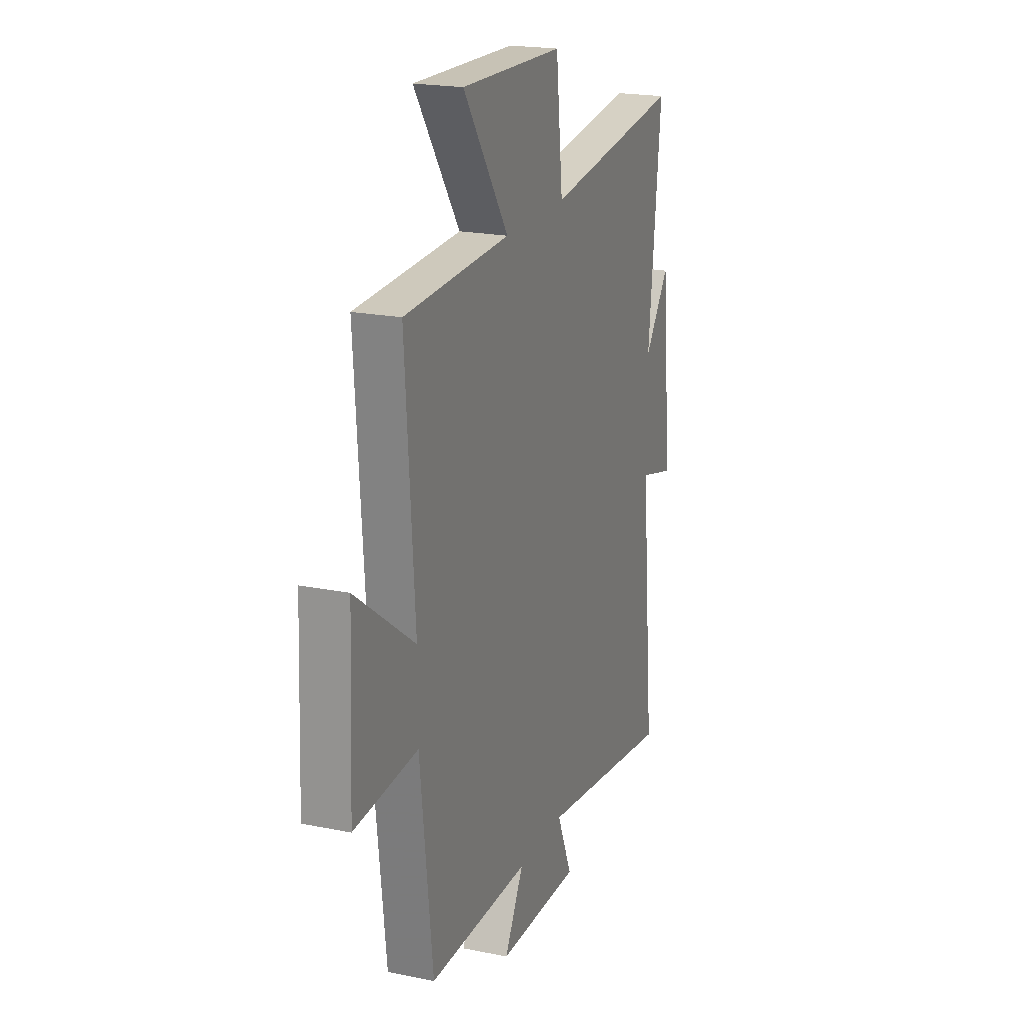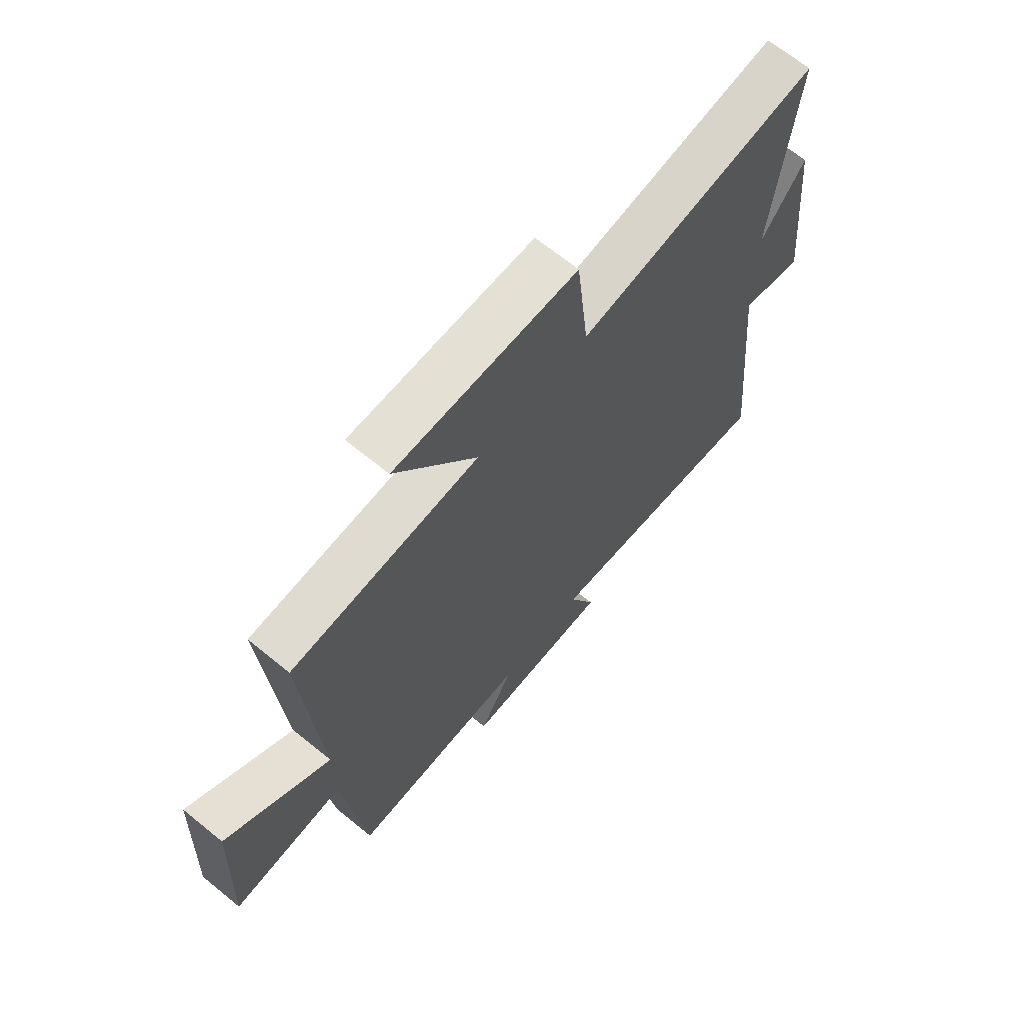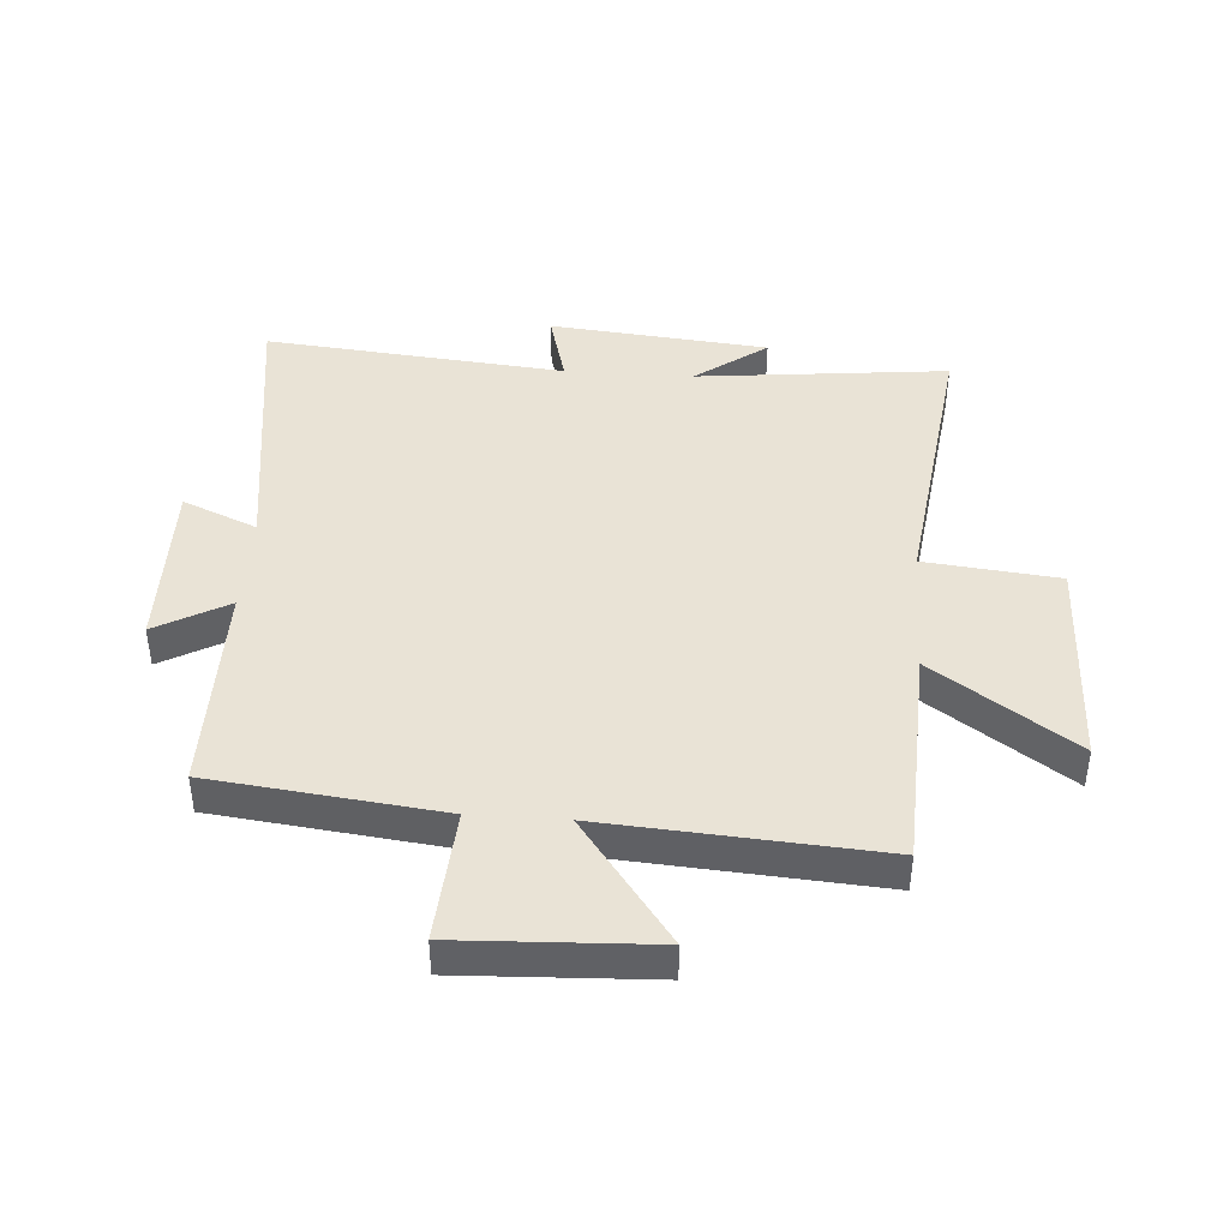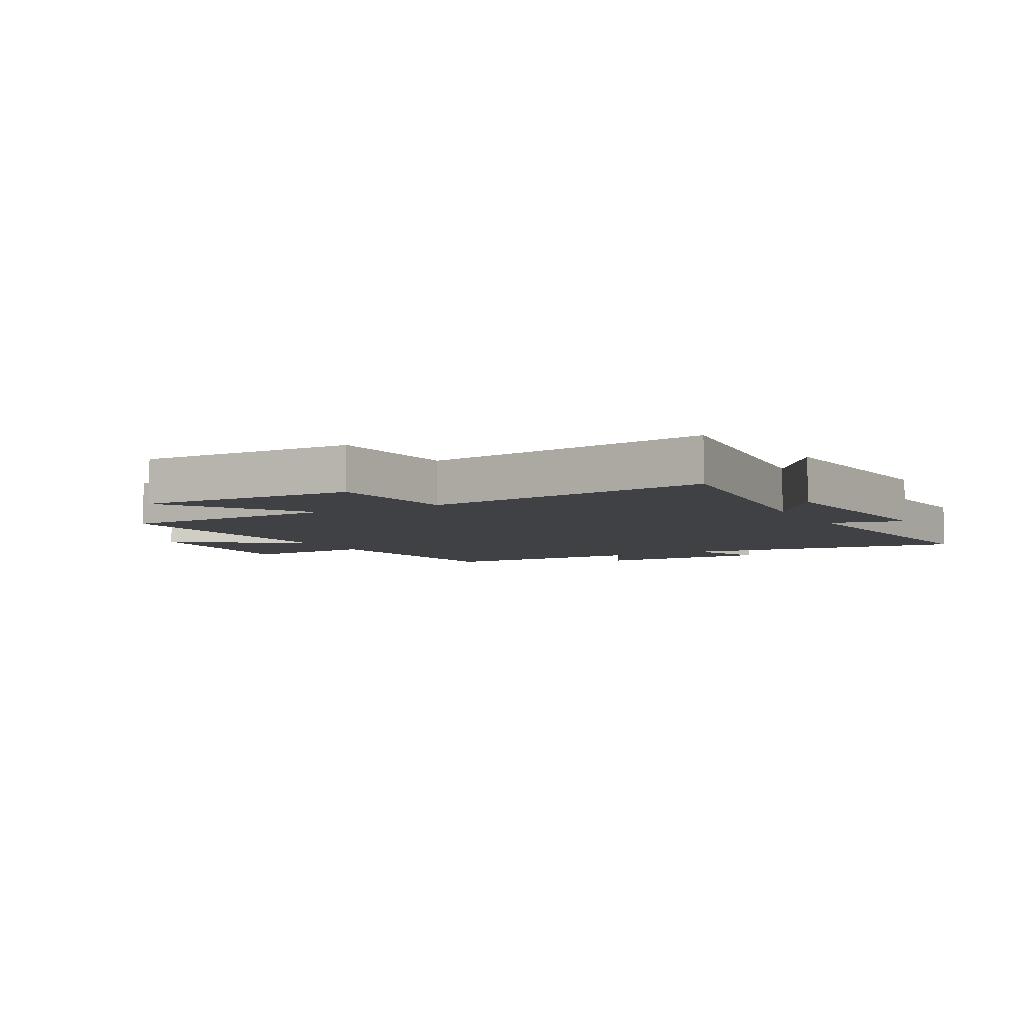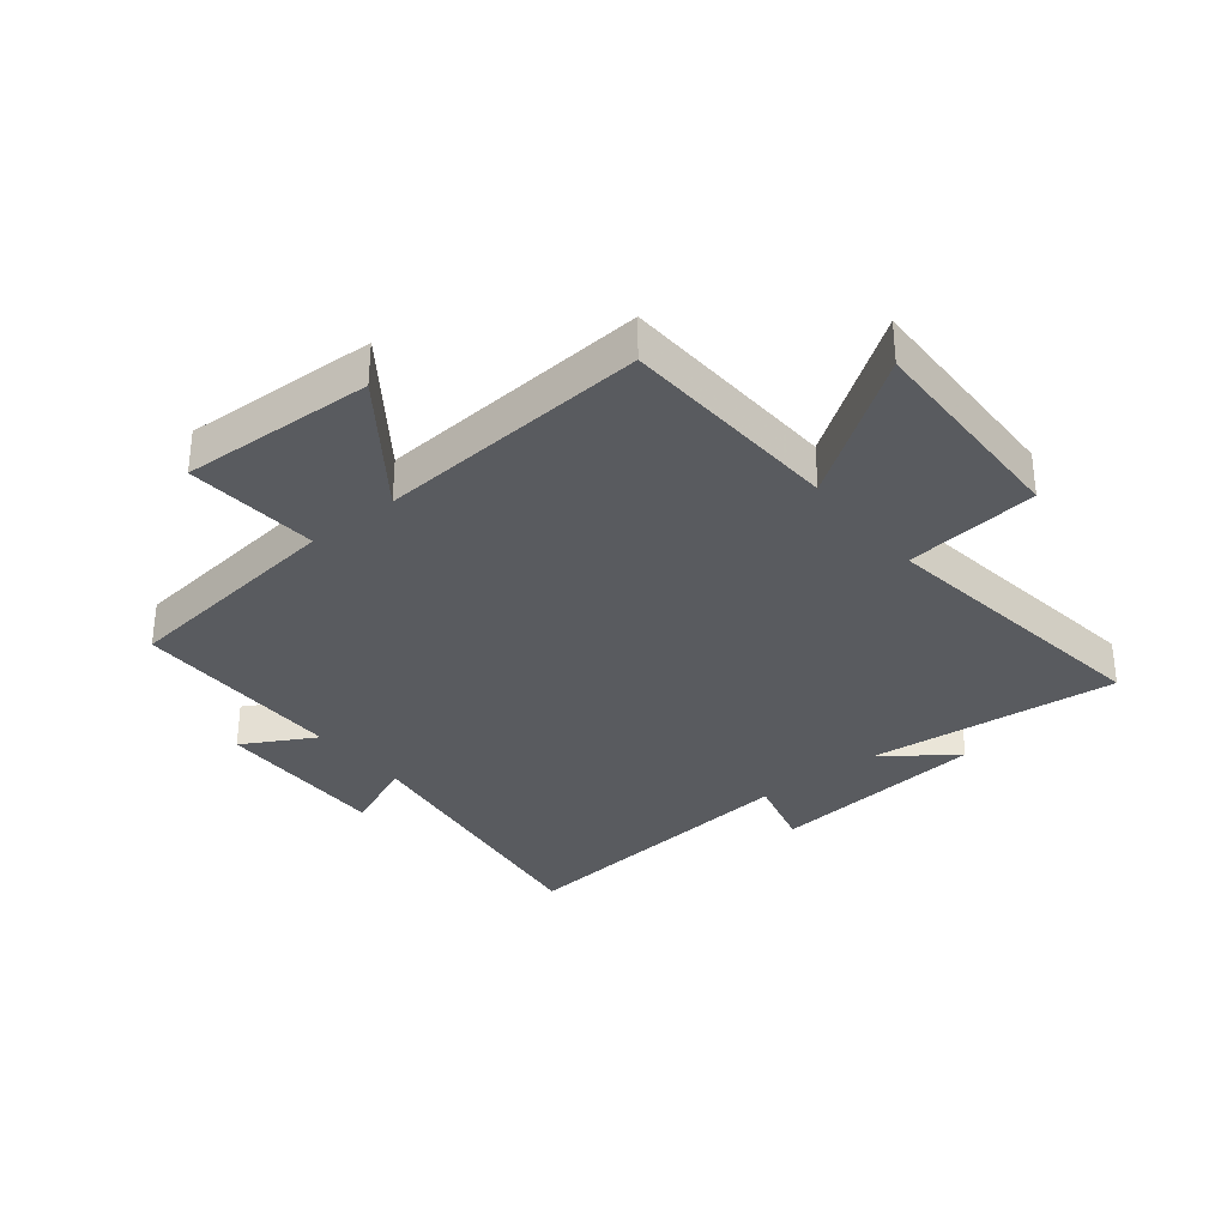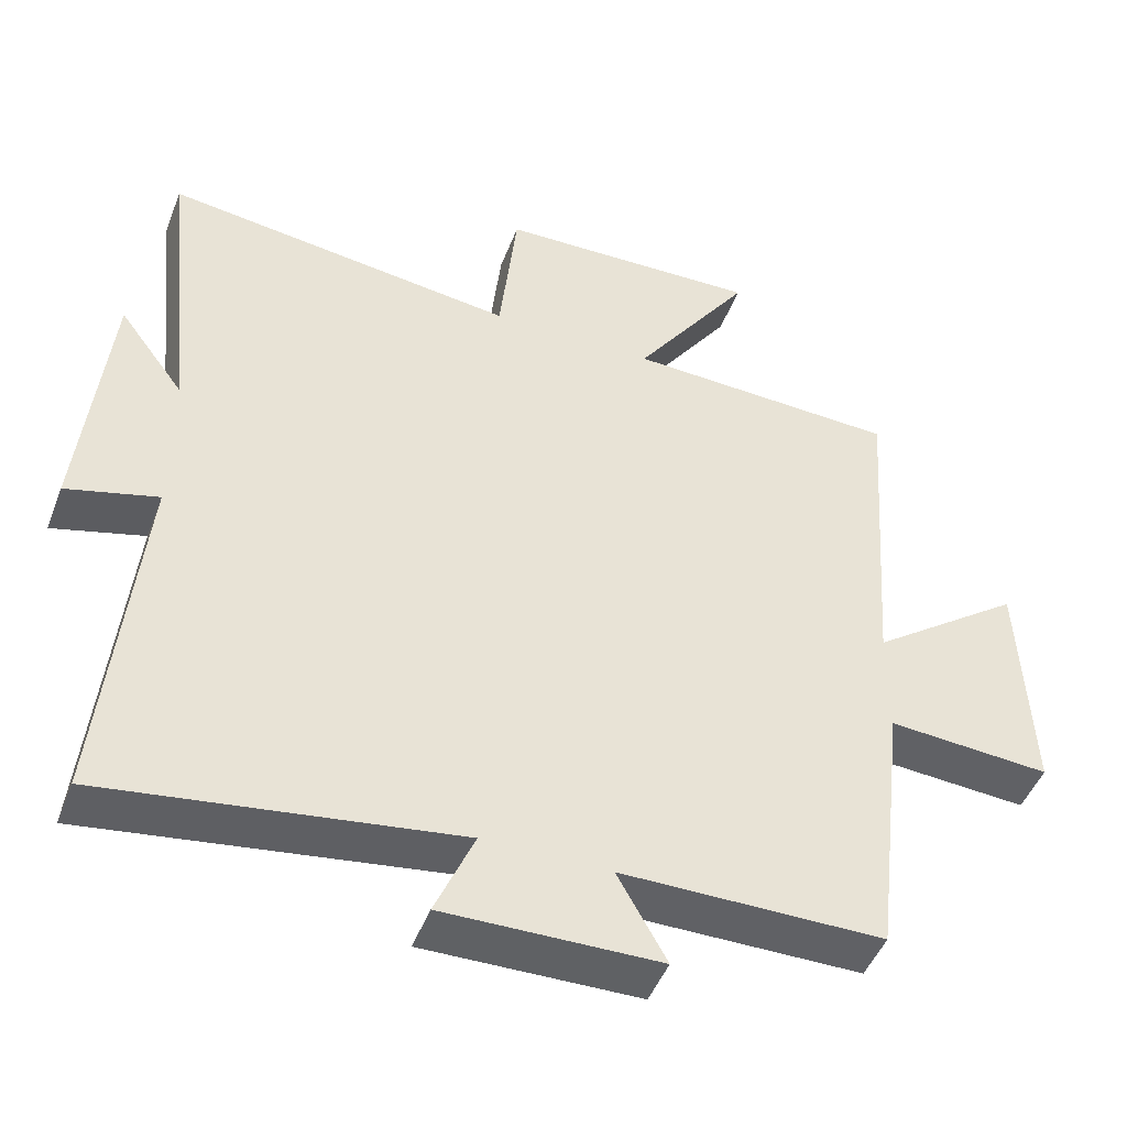
<metadata>
{"format":"obj","ext":"obj","renderer":"f3d","projection":"perspective","resolution":1024,"background":"white","views":[{"elev":20.4,"azim":-69.6,"up":"+Z"},{"elev":67.4,"azim":-50.8,"up":"+Z"},{"elev":42.2,"azim":-86.0,"up":"+Y"},{"elev":-5.9,"azim":28.8,"up":"+Y"},{"elev":-32.7,"azim":-51.1,"up":"+Y"},{"elev":-47.2,"azim":159.5,"up":"+Z"}]}
</metadata>
<code>
v -0.532 0.07 0.484
v -0.161 0.07 0.5
v -0.321 0.07 0.732
v 0.039 0.07 0.722
v 0.063 0.07 0.5
v 0.544 0.07 0.563
v 0.5 0.07 0.145
v 0.588 0.07 0.264
v 0.624 0.07 -0.1
v 0.5 0.07 -0.067
v 0.548 0.07 -0.567
v 0.072 0.07 -0.5
v 0.125 0.07 -0.624
v -0.167 0.07 -0.62
v -0.1 0.07 -0.5
v -0.456 0.07 -0.5
v -0.5 0.07 -0.121
v -0.721 0.07 -0.137
v -0.707 0.07 0.183
v -0.5 0.07 0.031
v -0.532 0 0.484
v -0.161 0 0.5
v -0.321 0 0.732
v 0.039 0 0.722
v 0.063 0 0.5
v 0.544 0 0.563
v 0.5 0 0.145
v 0.588 0 0.264
v 0.624 0 -0.1
v 0.5 0 -0.067
v 0.548 0 -0.567
v 0.072 0 -0.5
v 0.125 0 -0.624
v -0.167 0 -0.62
v -0.1 0 -0.5
v -0.456 0 -0.5
v -0.5 0 -0.121
v -0.721 0 -0.137
v -0.707 0 0.183
v -0.5 0 0.031
f 17 18 19 20
f 15 16 17 20
f 15 20 1 2
f 12 13 14 15
f 12 15 2
f 10 11 12 2
f 7 8 9 10
f 7 10 2 3
f 5 6 7
f 5 7 3
f 3 4 5
f 40 39 38 37
f 40 37 36 35
f 22 21 40 35
f 35 34 33 32
f 22 35 32
f 22 32 31 30
f 30 29 28 27
f 23 22 30 27
f 27 26 25
f 23 27 25
f 25 24 23
f 1 21 22 2
f 2 22 23 3
f 3 23 24 4
f 4 24 25 5
f 5 25 26 6
f 6 26 27 7
f 7 27 28 8
f 8 28 29 9
f 9 29 30 10
f 10 30 31 11
f 11 31 32 12
f 12 32 33 13
f 13 33 34 14
f 14 34 35 15
f 15 35 36 16
f 16 36 37 17
f 17 37 38 18
f 18 38 39 19
f 19 39 40 20
f 20 40 21 1

</code>
